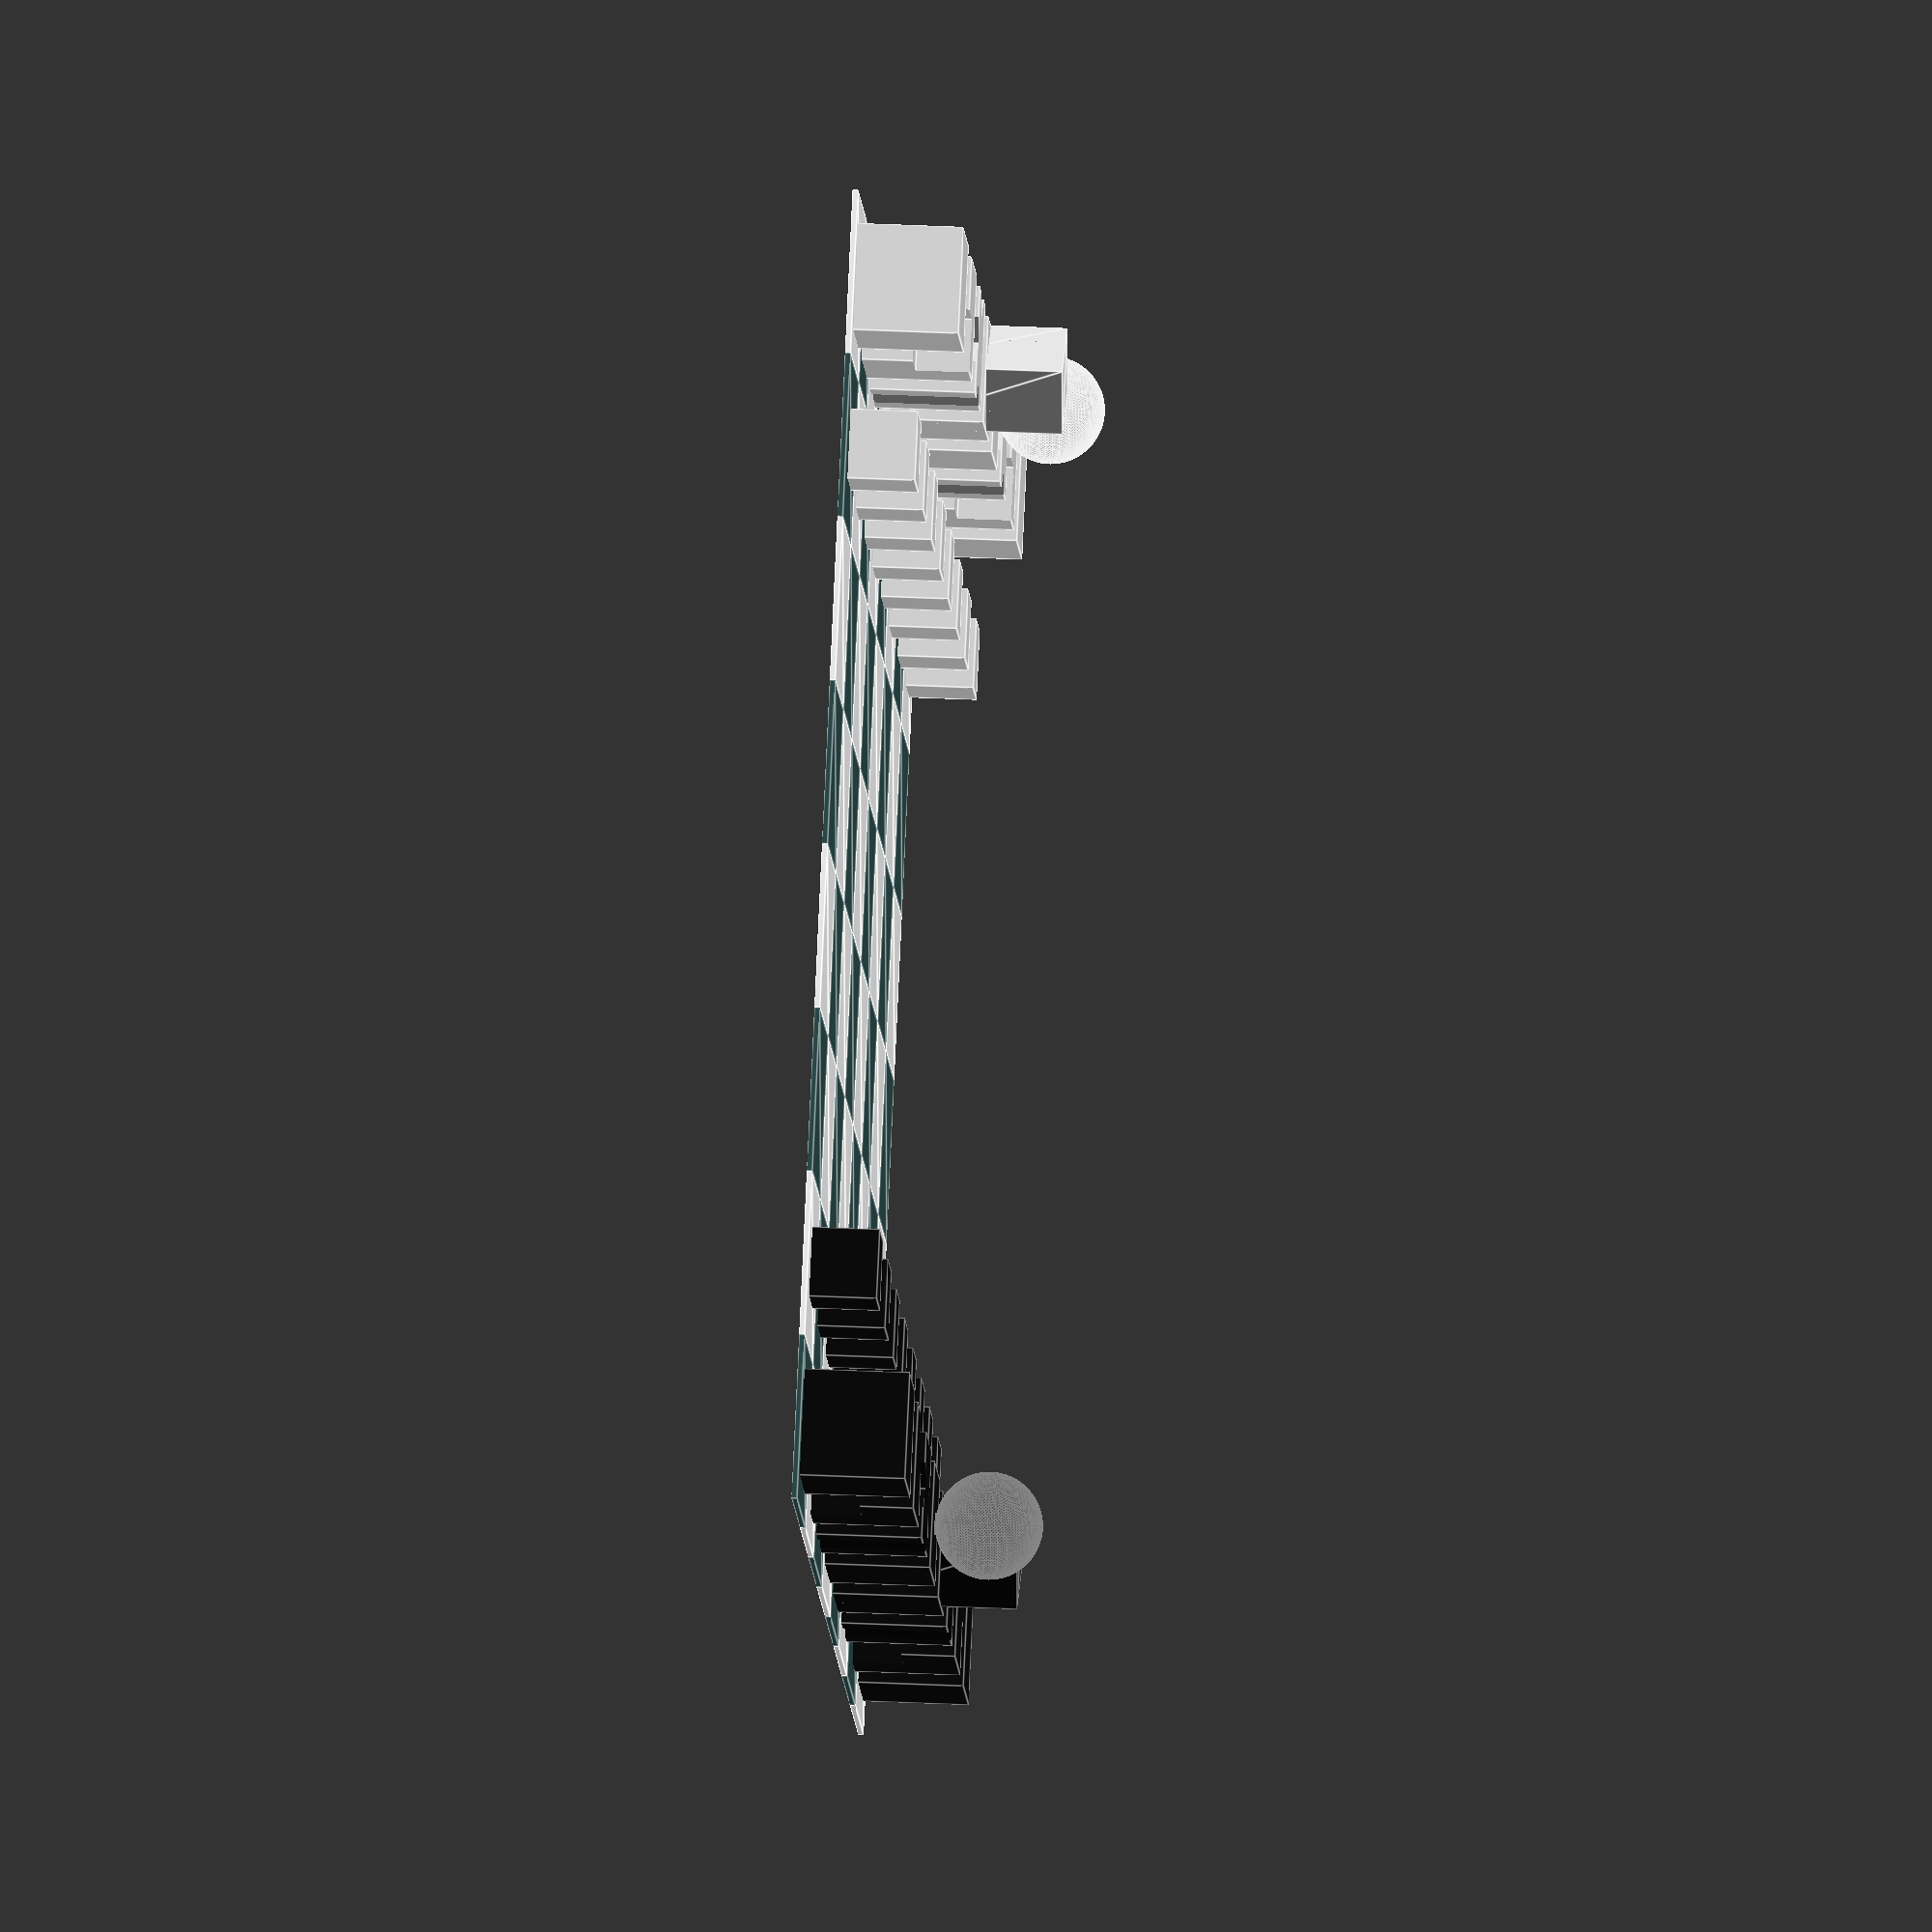
<openscad>
square_side = 30;
piece_square_ratio = 0.65;
piece_side = piece_square_ratio * square_side;
pawn_piece_ratio = 0.65;
pawn_side = pawn_piece_ratio * piece_side;

module pawn() {
  translate([-pawn_side/2, -pawn_side/2, 0]) {
    cube([pawn_side, pawn_side, pawn_side]);
  }
}

module rook() {
  translate([-piece_side/2, -piece_side/2, 0]) {
    cube([piece_side, piece_side, piece_side]);
  }
}

module knight() {
  difference() {
    translate([-piece_side/2, -piece_side/2, 0]) {
      cube([piece_side, piece_side, piece_side]);
    }
    translate([0, 0, piece_side/2]) {
      cube([piece_side, piece_side, piece_side]);
    }
    rotate([0, 0, 270]) {
      translate([0, 0, piece_side]) {
        rotate([180, 0, 0]) {
          translate([0, 0, piece_side/2]) {
            cube([piece_side, piece_side, piece_side]);
          }
        }
      }
    }
  }
}

module bishop() {
  difference() {
    translate([-piece_side/2, -piece_side/2, 0]) {
      cube([piece_side, piece_side, piece_side]);
    }
    for (a = [0:90:270]) {
      rotate([0, 0, a]) {
        translate([0, piece_side, 0]) {
          rotate([0, 0, 45]) {
            translate([-piece_side/2, -piece_side/2, -piece_side/2]) {
              cube([piece_side, piece_side, 2*piece_side]);
            }
          }
        }
      }
    }
  }
}

module king(variant = 0) {
  translate([-piece_side/2, -piece_side/2, 0]) {
    cube([piece_side, piece_side, piece_side]);
  }
  linear_extrude(height = (variant == 1 ? 1.5 : 1+sqrt(2)/2) * piece_side) {
    scale(piece_side/2) {
      polygon([[1, 0], [0, 1], [-1, 0], [0, -1]]);
    }
  }
}

module queen(variant = 0) {
  translate([-piece_side/2, -piece_side/2, 0]) {
    cube([piece_side, piece_side, piece_side]);
  }
  if (variant != 1) {
    cylinder(d = 0.2*piece_side, h = 1.5*piece_side, $fn = 100);
  }
  translate([0, 0, (variant == 1 ? 1 : 1.5) * piece_side]) {
    sphere(d = piece_side, $fn = 100);
  }
}

module _chessboard() {
  // Not for printing
  for (i = [0:7]) {
    for (j = [0:7]) {
      square_color = (i + j) % 2 ? "white" : "DarkSlateGrey";
      color (square_color) {
        translate([i * square_side, j * square_side]) {
          square([square_side, square_side]);
        }
      }
    }
  }
}

module _chess_set(variant = 0) {
  // Not for printing
  translate([square_side/2, square_side/2, 0]) {
    translate([0, square_side, 0]) {
      for (i = [0:7]) {
        translate([i * square_side, 0, 0]) {
          pawn();
        }
      }
    }
    rook();
    translate([1 * square_side, 0, 0]) {
      knight();
    }
    translate([2 * square_side, 0, 0]) {
      bishop();
    }
    translate([3 * square_side, 0, 0]) {
      queen(variant);
    }
    translate([4 * square_side, 0, 0]) {
      king(variant);
    }
    translate([5 * square_side, 0, 0]) {
      bishop();
    }
    translate([6 * square_side, 0, 0]) {
      knight();
    }
    translate([7 * square_side, 0, 0]) {
      rook();
    }
  }
}

module _demo(variant = 0) {
  _chessboard();
  color(c = [0.9, 0.9, 0.9]) {
    _chess_set(variant);
  }
  color(c = [0.05, 0.05, 0.05]) {
    translate([8 * square_side, 8 * square_side, 0]) {
      rotate([0, 0, 180]) {
        _chess_set(variant);
      }
    }
  }
}

_demo(0);

</openscad>
<views>
elev=327.7 azim=222.5 roll=273.9 proj=o view=edges
</views>
